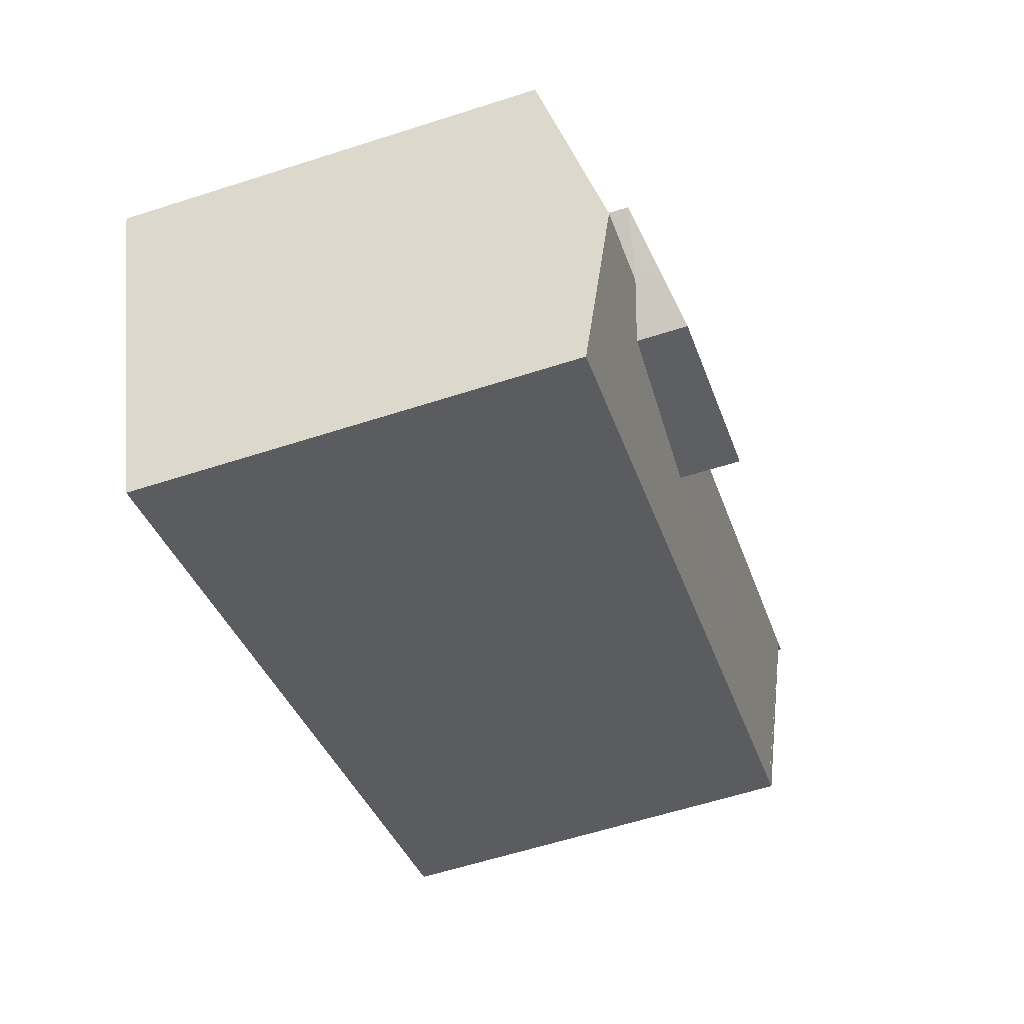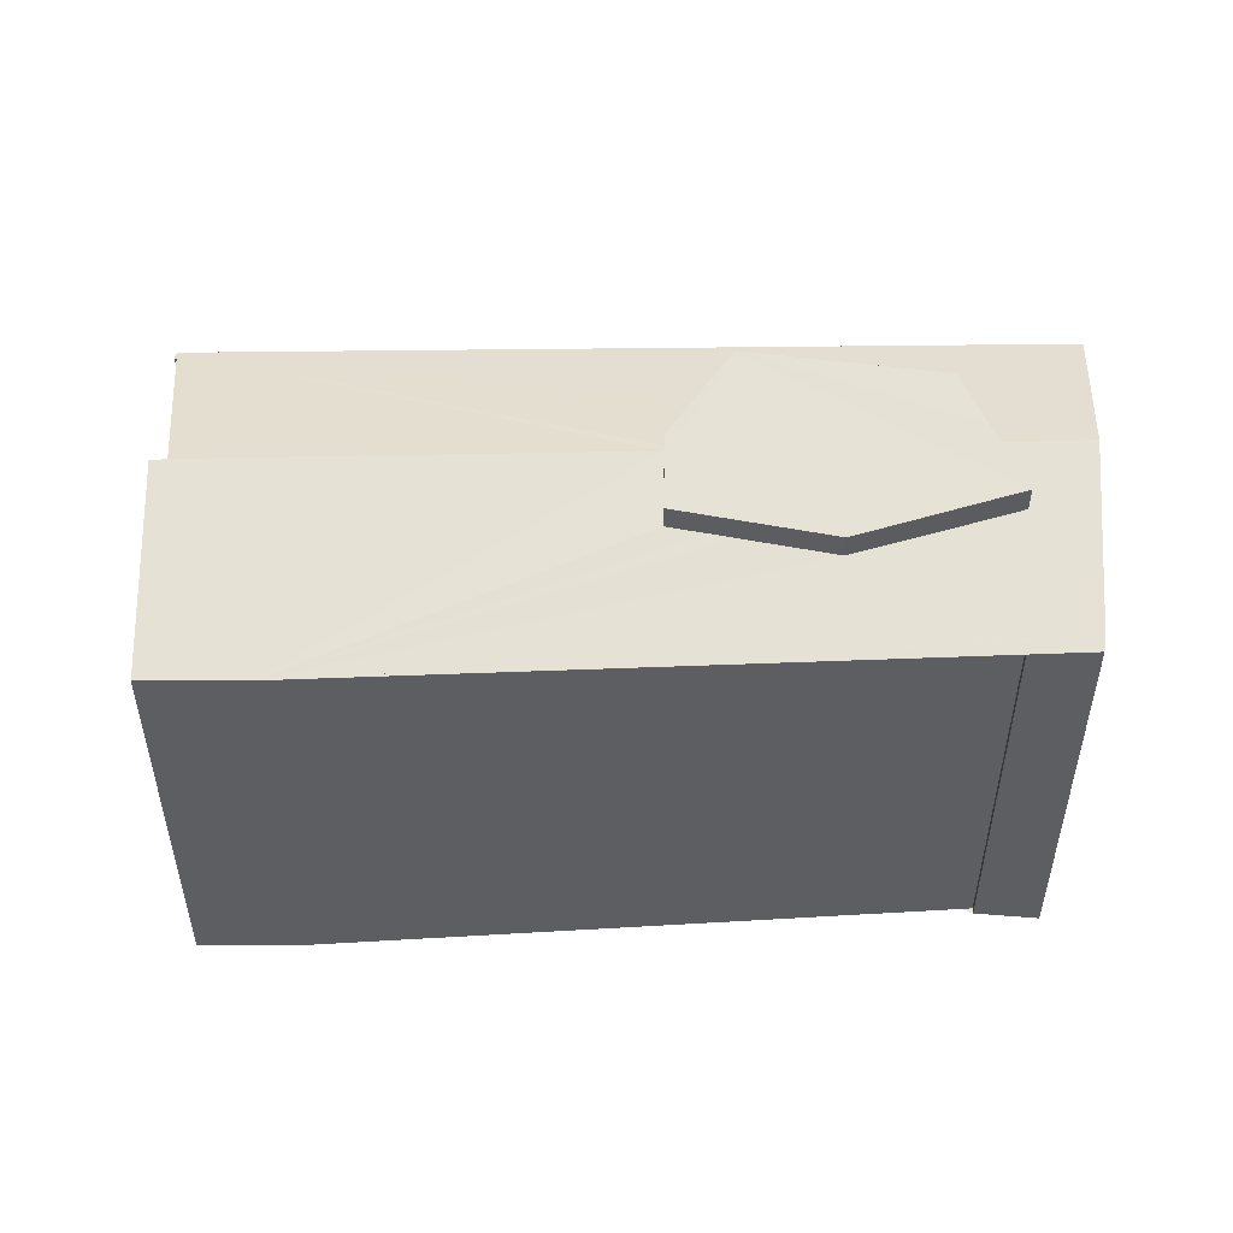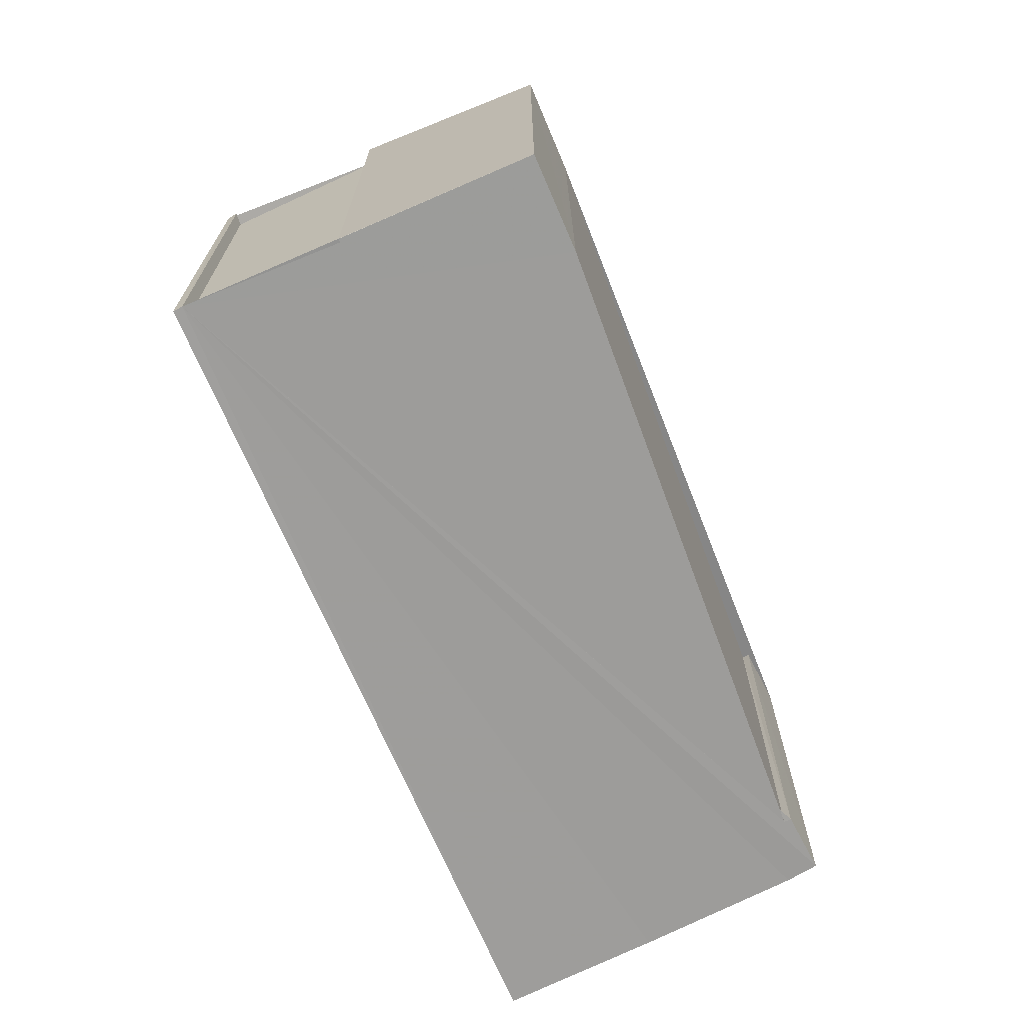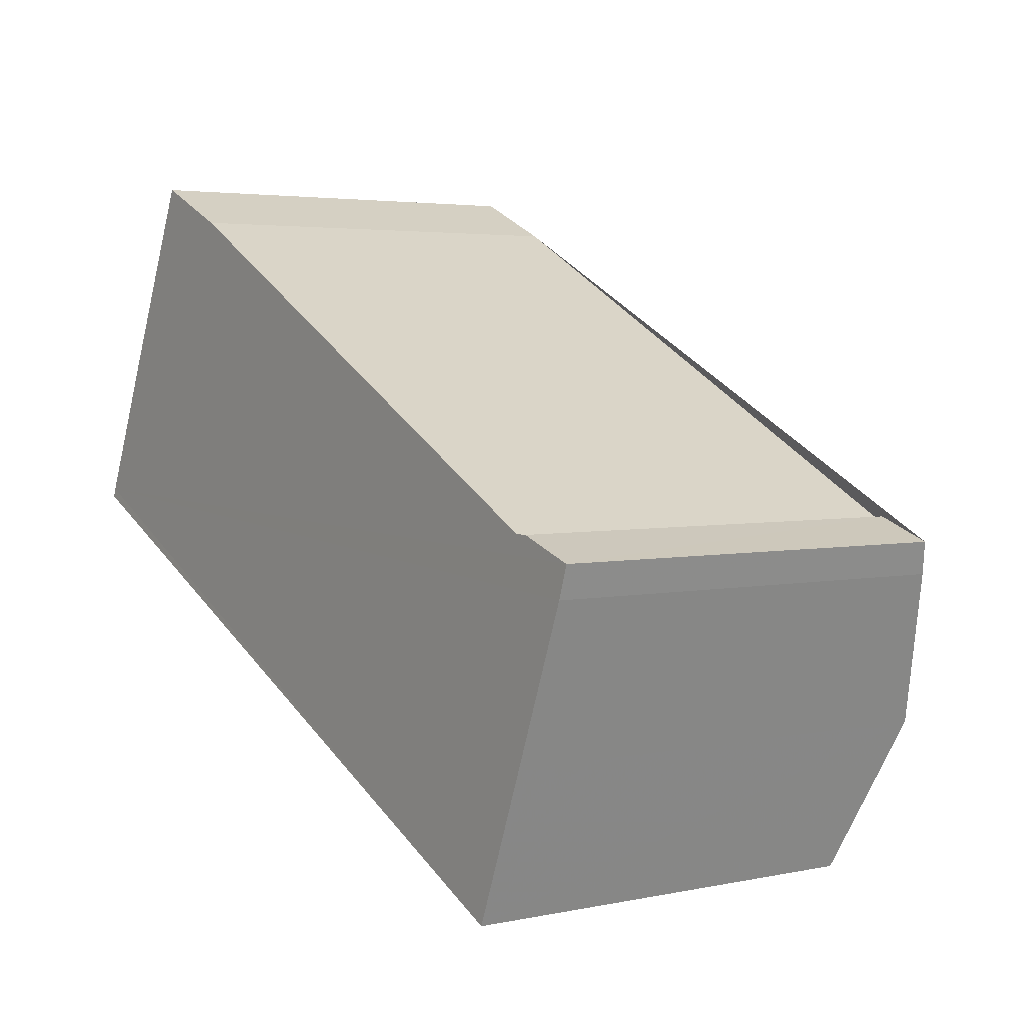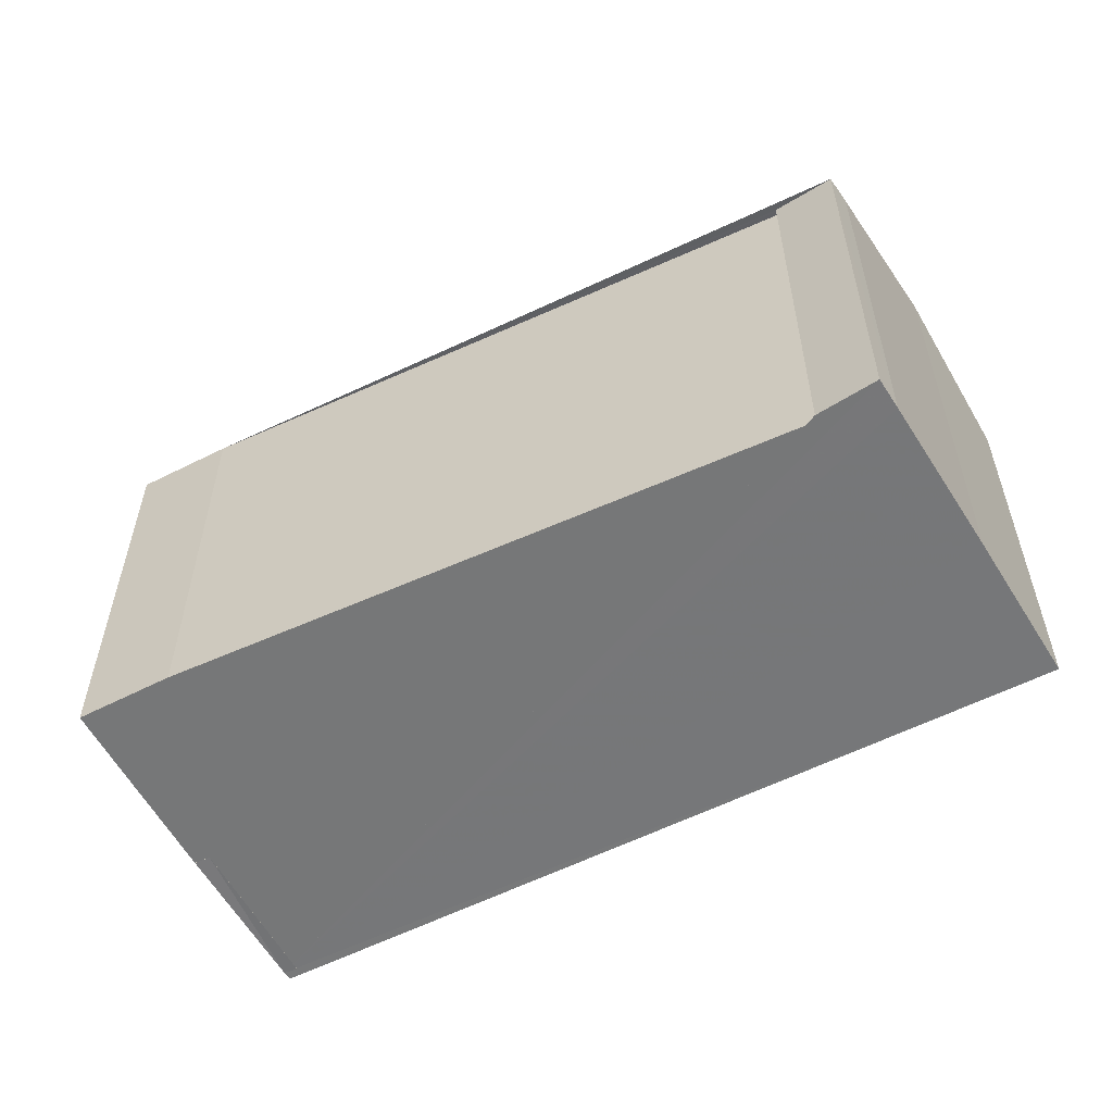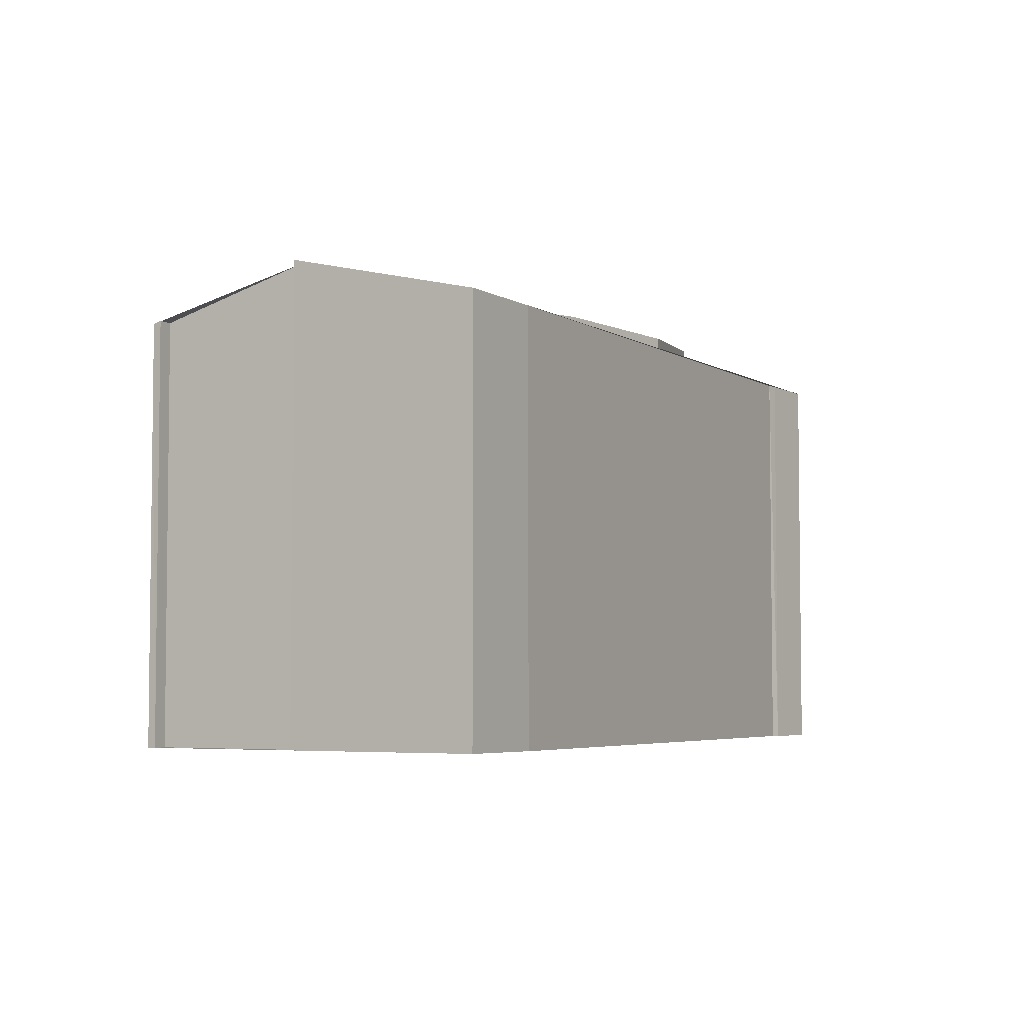
<metadata>
{"format":"obj","ext":"obj","renderer":"f3d","projection":"perspective","resolution":1024,"background":"white","views":[{"elev":-60.2,"azim":-71.8,"up":"+Y"},{"elev":51.7,"azim":-155.8,"up":"+Z"},{"elev":-70.2,"azim":138.1,"up":"+Z"},{"elev":3.5,"azim":-125.1,"up":"+Y"},{"elev":-57.1,"azim":-127.2,"up":"+Z"},{"elev":-4.6,"azim":145.4,"up":"+Z"}]}
</metadata>
<code>
v 8.461e+04 4.468e+05 0.13
v 8.461e+04 4.468e+05 0.13
v 8.459e+04 4.468e+05 0.13
v 8.459e+04 4.468e+05 0.13
v 8.459e+04 4.468e+05 0.13
v 8.459e+04 4.468e+05 0.13
v 8.459e+04 4.468e+05 0.13
v 8.459e+04 4.468e+05 0.13
v 8.46e+04 4.468e+05 0.13
v 8.461e+04 4.468e+05 0.13
v 8.461e+04 4.468e+05 0.13
v 8.461e+04 4.468e+05 0.13
v 8.461e+04 4.468e+05 0.13
v 8.459e+04 4.468e+05 8.712
v 8.459e+04 4.468e+05 8.862
v 8.459e+04 4.468e+05 8.752
v 8.459e+04 4.468e+05 8.782
v 8.459e+04 4.468e+05 10.15
v 8.459e+04 4.468e+05 9.641
v 8.46e+04 4.468e+05 9.364
v 8.46e+04 4.468e+05 10.37
v 8.459e+04 4.468e+05 9.635
v 8.459e+04 4.468e+05 8.738
v 8.46e+04 4.468e+05 9.78
v 8.46e+04 4.468e+05 9.319
v 8.46e+04 4.468e+05 9.162
v 8.46e+04 4.468e+05 9.666
v 8.461e+04 4.468e+05 8.718
v 8.461e+04 4.468e+05 9.685
v 8.461e+04 4.468e+05 8.736
v 8.46e+04 4.468e+05 8.719
v 8.46e+04 4.468e+05 10.1
v 8.46e+04 4.468e+05 9.658
v 8.46e+04 4.468e+05 9.219
v 8.46e+04 4.468e+05 10.46
v 8.459e+04 4.468e+05 9.343
v 8.459e+04 4.468e+05 9.873
v 8.461e+04 4.468e+05 8.766
v 8.461e+04 4.468e+05 9.684
v 8.461e+04 4.468e+05 8.765
v 8.46e+04 4.468e+05 10.1
v 8.46e+04 4.468e+05 9.657
f 1 2 3 4 5 6 7 8 9 10 11 12 13
f 14 6 5 15
f 16 7 6 14
f 17 8 7 16
f 18 19 20 21
f 22 4 3 23
f 24 25 26 27
f 23 3 2 28
f 29 11 10 30
f 30 10 9 31
f 32 33 25 24
f 21 20 34 35
f 15 5 4 22
f 27 26 36 37
f 37 36 19 18
f 38 13 12 39
f 40 1 13 38
f 39 12 11 29
f 41 42 33 32
f 35 34 42 41
f 28 2 1 40
f 31 9 8 17
f 35 41 32 24 27 37 18 21
f 28 40 38 39 33 42 34 20 19 22 23
f 31 17 16 14 15 22 19 36 26 25 33 39 29 30

</code>
